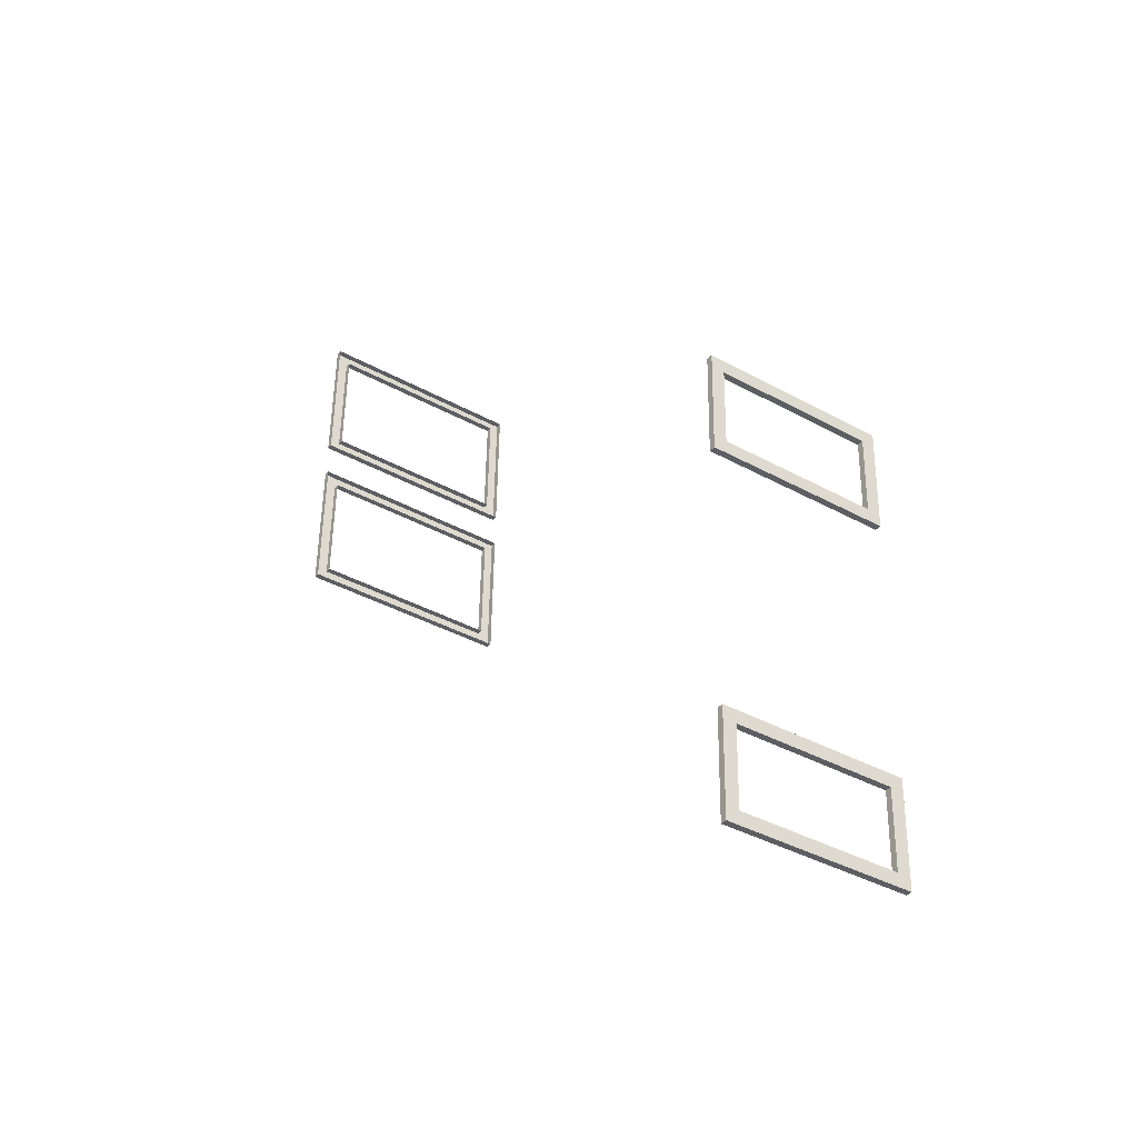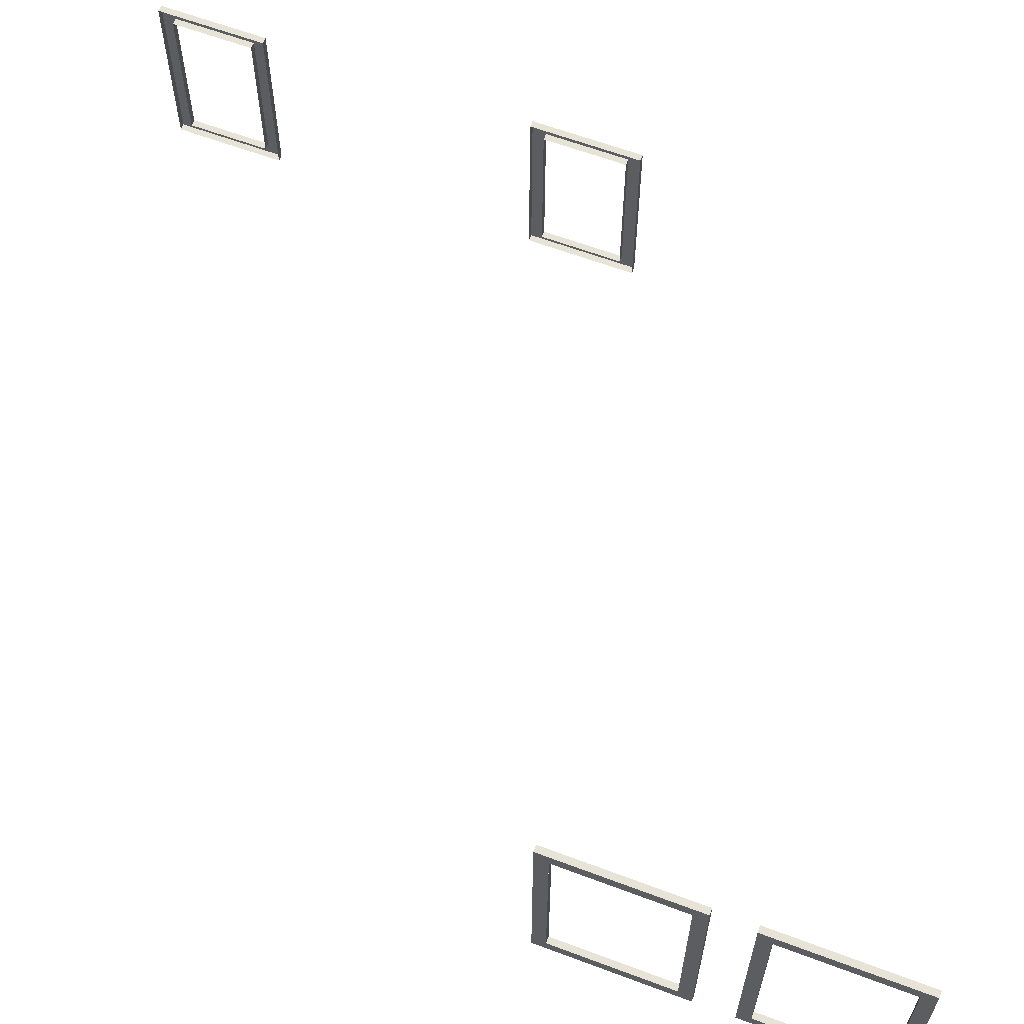
<metadata>
{"format":"obj","ext":"obj","renderer":"f3d","projection":"perspective","resolution":1024,"background":"white","views":[{"elev":-38.6,"azim":55.3,"up":"+Z"},{"elev":62.4,"azim":-67.7,"up":"+Y"}]}
</metadata>
<code>
o modern_trim_trim_sides_standard_dining_back_surface
v 4.728 9.663 -171.6
v 4.888 9.663 -171.6
v 4.888 3.997 -171.6
v 4.728 3.997 -171.6
v 4.737 4.33 -171.3
v 4.897 4.33 -171.3
v 4.897 9.33 -171.3
v 4.737 9.33 -171.3
v 4.737 3.997 -171.3
v 4.737 9.663 -171.3
v 4.812 3.997 -168.3
v 4.812 4.33 -168.3
v 4.972 4.33 -168.3
v 4.98 3.997 -167.9
v 4.821 3.997 -167.9
v 4.812 9.663 -168.3
v 4.821 9.663 -167.9
v 4.812 9.33 -168.3
v 4.972 9.33 -168.3
v 4.98 9.663 -167.9
v 4.704 9.663 -172.6
v 4.864 9.663 -172.6
v 4.772 9.663 -176.2
v 4.612 9.663 -176.2
v 4.62 9.33 -175.9
v 4.78 9.33 -175.9
v 4.855 9.33 -172.9
v 4.695 9.33 -172.9
v 4.62 9.663 -175.9
v 4.695 9.663 -172.9
v 4.704 3.997 -172.6
v 4.864 3.997 -172.6
v 4.855 4.33 -172.9
v 4.695 4.33 -172.9
v 4.695 3.997 -172.9
v 4.612 3.997 -176.2
v 4.772 3.997 -176.2
v 4.78 4.33 -175.9
v 4.62 4.33 -175.9
v 4.62 3.997 -175.9
v 20.54 4.997 -192.2
v 20.54 9.663 -192.2
v 20.7 9.663 -192.2
v 20.7 4.997 -192.2
v 20.55 9.33 -191.8
v 20.55 5.33 -191.8
v 20.7 5.33 -191.8
v 20.7 9.33 -191.8
v 20.7 4.997 -191.8
v 20.7 9.663 -191.8
v 20.6 4.997 -189.5
v 20.76 4.997 -189.5
v 20.6 5.33 -189.8
v 20.76 5.33 -189.8
v 20.76 4.997 -189.8
v 20.76 9.663 -189.8
v 20.76 9.663 -189.5
v 20.6 9.33 -189.8
v 20.76 9.33 -189.8
v 20.6 9.663 -189.5
v 20.99 9.33 -180.5
v 20.94 9.33 -182.5
v 20.94 9.663 -182.5
v 20.99 9.663 -180.5
v 20.83 9.33 -180.5
v 20.78 9.33 -182.5
v 20.77 9.663 -182.9
v 20.84 9.663 -180.2
v 21 9.663 -180.2
v 20.93 9.663 -182.9
v 20.84 4.997 -180.2
v 21 4.997 -180.2
v 20.83 5.33 -180.5
v 20.99 5.33 -180.5
v 20.99 4.997 -180.5
v 20.94 4.997 -182.5
v 20.94 5.33 -182.5
v 20.78 5.33 -182.5
v 20.77 4.997 -182.9
v 20.93 4.997 -182.9
f 1 2 3 4
f 5 6 7 8
f 1 4 9 10
f 5 9 11 12
f 12 13 6 5
f 4 3 14 15
f 16 11 15 17
f 18 19 13 12
f 15 14 20 17
f 10 8 18 16
f 8 7 19 18
f 17 20 2 1
f 21 22 23 24
f 25 26 27 28
f 29 25 28 30
f 31 32 22 21
f 28 27 33 34
f 30 35 31 21
f 36 37 32 31
f 34 33 38 39
f 39 40 35 34
f 24 36 40 29
f 39 38 26 25
f 24 23 37 36
f 41 42 43 44
f 45 46 47 48
f 49 44 43 50
f 51 41 44 52
f 46 53 54 47
f 55 49 47 54
f 52 55 56 57
f 53 58 59 54
f 60 51 52 57
f 42 60 57 43
f 58 45 48 59
f 59 48 50 56
f 61 62 63 64
f 65 66 62 61
f 67 68 69 70
f 68 71 72 69
f 73 65 61 74
f 72 75 64 69
f 75 76 77 74
f 78 73 74 77
f 71 79 80 72
f 76 80 70 63
f 66 78 77 62
f 79 67 70 80

</code>
